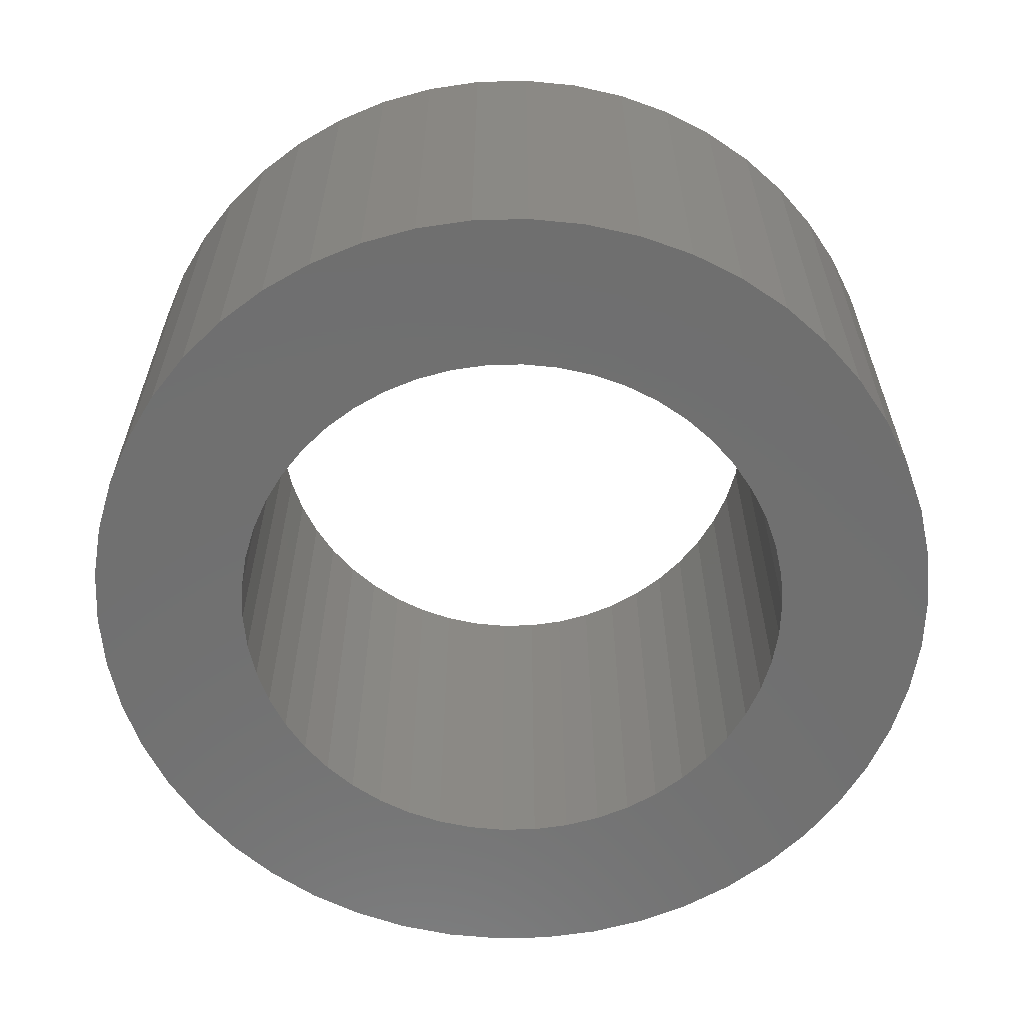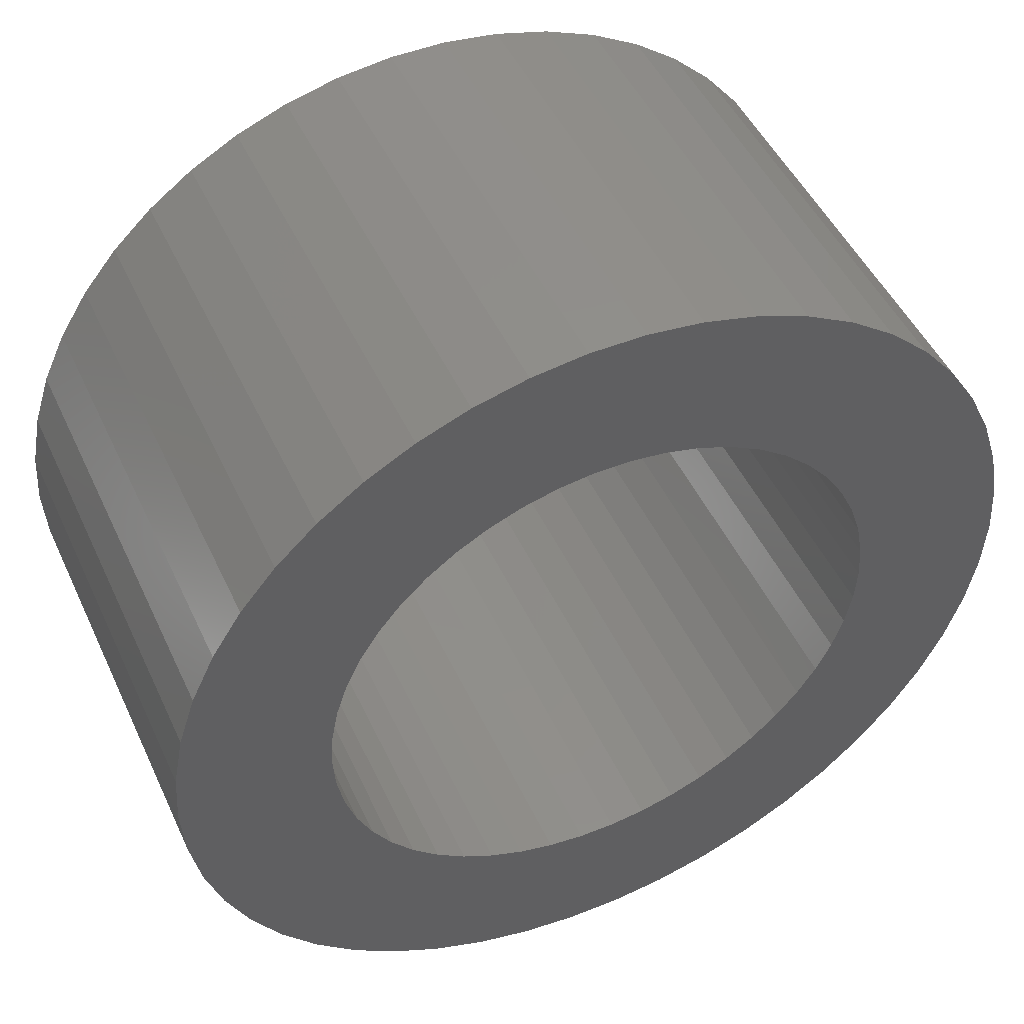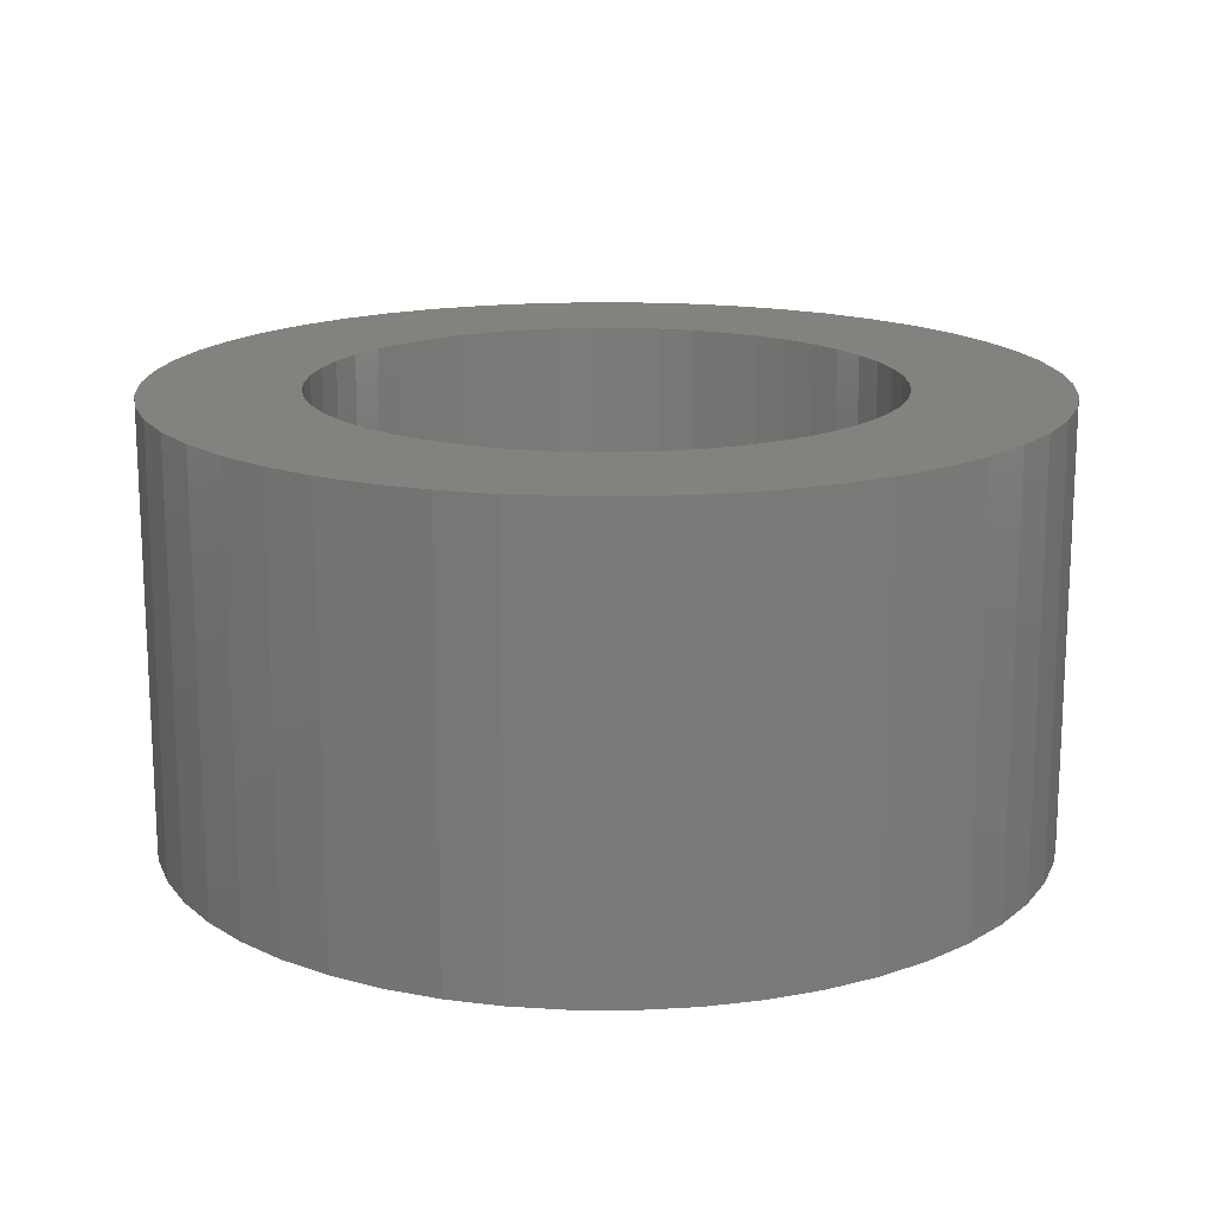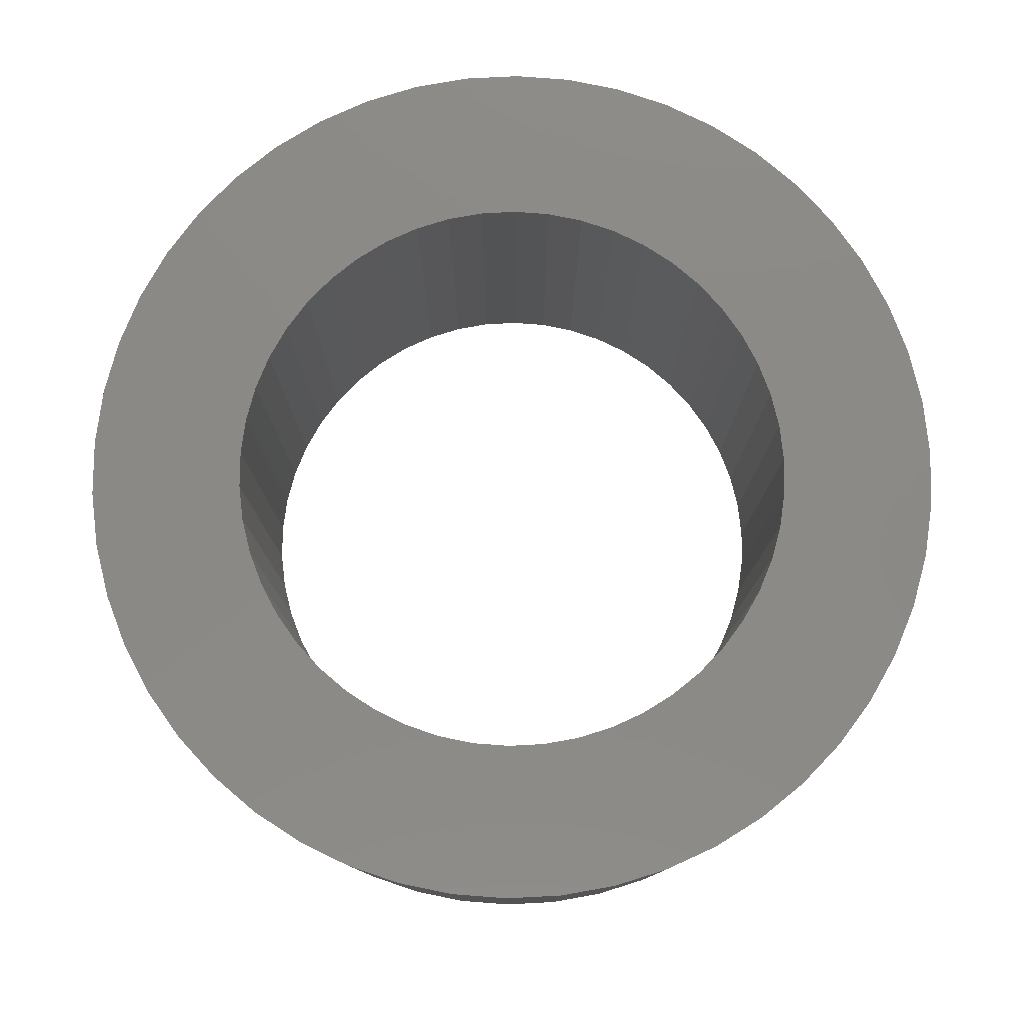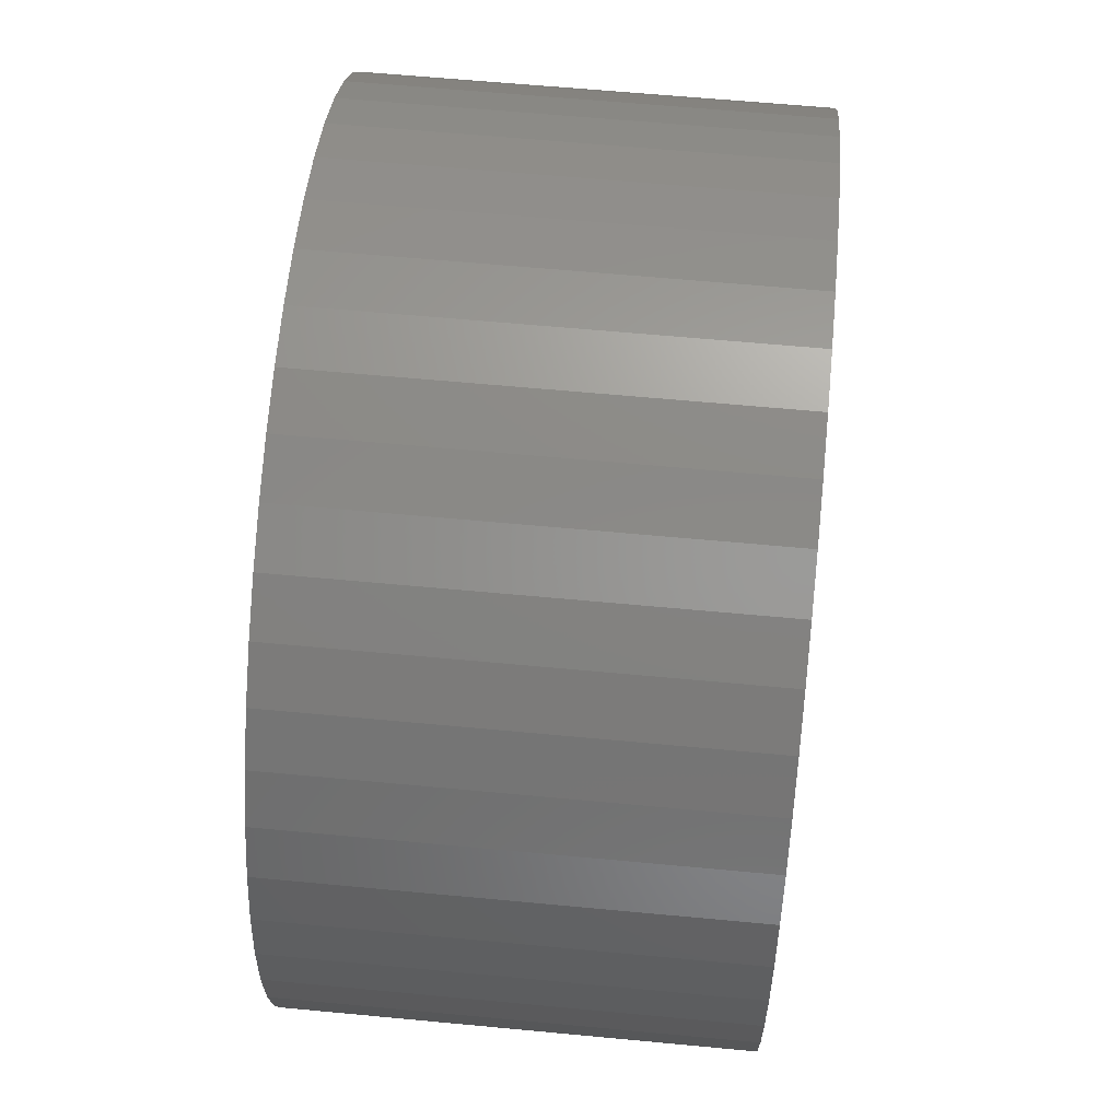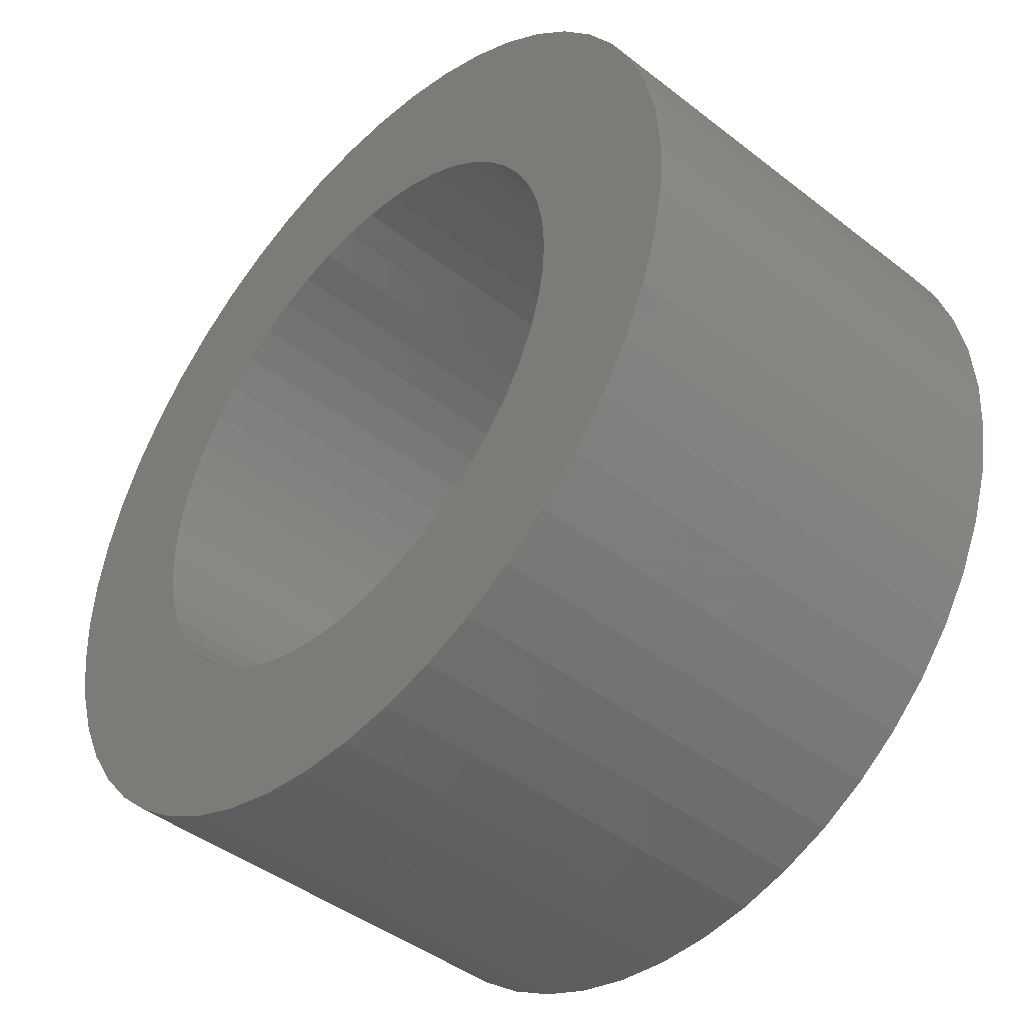
<metadata>
{"format":"stl","ext":"stl","renderer":"f3d","projection":"perspective","resolution":1024,"background":"white","views":[{"elev":-61.7,"azim":73.5,"up":"+Z"},{"elev":48.3,"azim":155.8,"up":"+Y"},{"elev":16.5,"azim":72.3,"up":"+Z"},{"elev":79.2,"azim":-103.7,"up":"+Z"},{"elev":61.4,"azim":-84.5,"up":"+Y"},{"elev":-44.0,"azim":47.7,"up":"+Y"}]}
</metadata>
<code>
# stl→obj: 200 verts, 400 faces
v 5 0 2.5
v 4.961 0.6267 -2.5
v 4.961 0.6267 2.5
v 5 0 -2.5
v -5 0 -2.5
v -4.961 0.6267 2.5
v -4.961 0.6267 -2.5
v -5 0 2.5
v 0.314 4.99 -2.5
v -0.314 4.99 2.5
v 0.314 4.99 2.5
v -0.314 4.99 -2.5
v -0.314 -4.99 -2.5
v 0.314 -4.99 2.5
v -0.314 -4.99 2.5
v 0.314 -4.99 -2.5
v 3.187 -3.853 -2.5
v 3.645 -3.423 2.5
v 3.187 -3.853 2.5
v 3.645 -3.423 -2.5
v 3.645 3.423 -2.5
v 3.187 3.853 2.5
v 3.645 3.423 2.5
v 3.187 3.853 -2.5
v -3.187 3.853 -2.5
v -3.645 3.423 2.5
v -3.187 3.853 2.5
v -3.645 3.423 -2.5
v -1.545 4.755 -2.5
v -2.129 4.524 2.5
v -1.545 4.755 2.5
v -2.129 4.524 -2.5
v 4.649 1.841 2.5
v 4.382 2.409 -2.5
v 4.382 2.409 2.5
v 4.649 1.841 -2.5
v 4.843 1.243 -2.5
v 4.843 1.243 2.5
v 2.129 4.524 -2.5
v 1.545 4.755 2.5
v 2.129 4.524 2.5
v 1.545 4.755 -2.5
v 0.9369 4.911 2.5
v 0.9369 4.911 -2.5
v 2.679 4.222 -2.5
v 2.679 4.222 2.5
v -4.382 2.409 -2.5
v -4.045 2.939 2.5
v -4.045 2.939 -2.5
v -4.382 2.409 2.5
v -4.843 1.243 -2.5
v -4.649 1.841 2.5
v -4.649 1.841 -2.5
v -4.843 1.243 2.5
v -2.679 4.222 -2.5
v -2.679 4.222 2.5
v -0.9369 4.911 -2.5
v -0.9369 4.911 2.5
v 4.649 -1.841 2.5
v 4.843 -1.243 -2.5
v 4.843 -1.243 2.5
v 4.649 -1.841 -2.5
v 0.9369 -4.911 2.5
v 0.9369 -4.911 -2.5
v 4.045 2.939 2.5
v 4.045 2.939 -2.5
v 3.25 0 2.5
v 3.224 0.4073 2.5
v 4.961 -0.6267 2.5
v 3.148 0.8082 2.5
v 3.224 -0.4073 2.5
v 3.022 1.196 2.5
v 2.848 1.566 2.5
v 3.148 -0.8082 2.5
v 2.629 1.91 2.5
v 3.022 -1.196 2.5
v 2.369 2.225 2.5
v 2.072 2.504 2.5
v 1.741 2.744 2.5
v 1.384 2.941 2.5
v 1.004 3.091 2.5
v 0.609 3.192 2.5
v 0.2041 3.244 2.5
v -0.2041 3.244 2.5
v -0.609 3.192 2.5
v -1.004 3.091 2.5
v -1.384 2.941 2.5
v -1.741 2.744 2.5
v -2.072 2.504 2.5
v -2.369 2.225 2.5
v -2.629 1.91 2.5
v -2.848 1.566 2.5
v -3.022 1.196 2.5
v 4.382 -2.409 2.5
v 2.848 -1.566 2.5
v 4.045 -2.939 2.5
v 2.629 -1.91 2.5
v 2.369 -2.225 2.5
v 2.072 -2.504 2.5
v 2.679 -4.222 2.5
v 1.741 -2.744 2.5
v 2.129 -4.524 2.5
v 1.384 -2.941 2.5
v 1.545 -4.755 2.5
v 1.004 -3.091 2.5
v 0.609 -3.192 2.5
v 0.2041 -3.244 2.5
v -0.2041 -3.244 2.5
v -0.609 -3.192 2.5
v -0.9369 -4.911 2.5
v -1.004 -3.091 2.5
v -1.545 -4.755 2.5
v -1.384 -2.941 2.5
v -2.129 -4.524 2.5
v -1.741 -2.744 2.5
v -2.679 -4.222 2.5
v -2.072 -2.504 2.5
v -3.187 -3.853 2.5
v -2.369 -2.225 2.5
v -3.645 -3.423 2.5
v -2.629 -1.91 2.5
v -4.045 -2.939 2.5
v -2.848 -1.566 2.5
v -4.382 -2.409 2.5
v -3.022 -1.196 2.5
v -4.649 -1.841 2.5
v -3.148 -0.8082 2.5
v -4.843 -1.243 2.5
v -3.224 -0.4073 2.5
v -4.961 -0.6267 2.5
v -3.25 0 2.5
v -3.148 0.8082 2.5
v -3.224 0.4073 2.5
v 4.961 -0.6267 -2.5
v -2.129 -4.524 -2.5
v -1.545 -4.755 -2.5
v 3.25 0 -2.5
v 3.224 -0.4073 -2.5
v 3.148 -0.8082 -2.5
v 3.224 0.4073 -2.5
v 3.022 -1.196 -2.5
v 4.382 -2.409 -2.5
v 2.848 -1.566 -2.5
v 4.045 -2.939 -2.5
v 3.148 0.8082 -2.5
v 2.629 -1.91 -2.5
v 3.022 1.196 -2.5
v 2.369 -2.225 -2.5
v 2.072 -2.504 -2.5
v 2.679 -4.222 -2.5
v 1.741 -2.744 -2.5
v 2.129 -4.524 -2.5
v 1.384 -2.941 -2.5
v 1.545 -4.755 -2.5
v 1.004 -3.091 -2.5
v 0.609 -3.192 -2.5
v 0.2041 -3.244 -2.5
v -0.2041 -3.244 -2.5
v -0.609 -3.192 -2.5
v -0.9369 -4.911 -2.5
v -1.004 -3.091 -2.5
v -1.384 -2.941 -2.5
v -1.741 -2.744 -2.5
v -2.679 -4.222 -2.5
v -2.072 -2.504 -2.5
v -3.187 -3.853 -2.5
v -2.369 -2.225 -2.5
v -3.645 -3.423 -2.5
v -2.629 -1.91 -2.5
v -4.045 -2.939 -2.5
v -2.848 -1.566 -2.5
v -4.382 -2.409 -2.5
v -3.022 -1.196 -2.5
v -4.649 -1.841 -2.5
v 2.848 1.566 -2.5
v 2.629 1.91 -2.5
v 2.369 2.225 -2.5
v 2.072 2.504 -2.5
v 1.741 2.744 -2.5
v 1.384 2.941 -2.5
v 1.004 3.091 -2.5
v 0.609 3.192 -2.5
v 0.2041 3.244 -2.5
v -0.2041 3.244 -2.5
v -0.609 3.192 -2.5
v -1.004 3.091 -2.5
v -1.384 2.941 -2.5
v -1.741 2.744 -2.5
v -2.072 2.504 -2.5
v -2.369 2.225 -2.5
v -2.629 1.91 -2.5
v -2.848 1.566 -2.5
v -3.022 1.196 -2.5
v -3.148 0.8082 -2.5
v -3.224 0.4073 -2.5
v -3.25 0 -2.5
v -3.148 -0.8082 -2.5
v -4.843 -1.243 -2.5
v -3.224 -0.4073 -2.5
v -4.961 -0.6267 -2.5
f 1 2 3
f 2 1 4
f 5 6 7
f 6 5 8
f 9 10 11
f 10 9 12
f 13 14 15
f 14 13 16
f 17 18 19
f 18 17 20
f 21 22 23
f 22 21 24
f 25 26 27
f 26 25 28
f 29 30 31
f 30 29 32
f 33 34 35
f 34 33 36
f 3 37 38
f 37 3 2
f 39 40 41
f 40 39 42
f 42 43 40
f 43 42 44
f 45 41 46
f 41 45 39
f 47 48 49
f 48 47 50
f 49 26 28
f 26 49 48
f 51 52 53
f 52 51 54
f 55 27 56
f 27 55 25
f 57 31 58
f 31 57 29
f 59 60 61
f 60 59 62
f 16 63 14
f 63 16 64
f 38 36 33
f 36 38 37
f 65 21 23
f 21 65 66
f 35 66 65
f 66 35 34
f 44 11 43
f 11 44 9
f 24 46 22
f 46 24 45
f 53 50 47
f 50 53 52
f 7 54 51
f 54 7 6
f 67 1 3
f 68 3 38
f 1 67 69
f 70 38 33
f 71 69 67
f 72 33 35
f 69 71 61
f 73 35 65
f 74 61 71
f 75 65 23
f 61 74 59
f 76 59 74
f 3 68 67
f 77 23 22
f 38 70 68
f 33 72 70
f 35 73 72
f 78 22 46
f 65 75 73
f 23 77 75
f 79 46 41
f 22 78 77
f 46 79 78
f 80 41 40
f 41 80 79
f 40 81 80
f 43 81 40
f 43 82 81
f 11 82 43
f 11 83 82
f 11 84 83
f 10 84 11
f 10 85 84
f 58 85 10
f 58 86 85
f 31 86 58
f 86 31 87
f 30 87 31
f 87 30 88
f 56 88 30
f 88 56 89
f 27 89 56
f 89 27 90
f 26 90 27
f 90 26 91
f 48 91 26
f 91 48 92
f 50 92 48
f 92 50 93
f 52 93 50
f 59 76 94
f 95 94 76
f 94 95 96
f 97 96 95
f 96 97 18
f 98 18 97
f 18 98 19
f 99 19 98
f 19 99 100
f 101 100 99
f 100 101 102
f 103 102 101
f 102 103 104
f 105 104 103
f 105 63 104
f 106 63 105
f 106 14 63
f 107 14 106
f 108 14 107
f 108 15 14
f 109 15 108
f 109 110 15
f 111 110 109
f 112 111 113
f 111 112 110
f 114 113 115
f 116 115 117
f 113 114 112
f 118 117 119
f 120 119 121
f 115 116 114
f 122 121 123
f 124 123 125
f 126 125 127
f 117 118 116
f 128 127 129
f 130 129 131
f 93 52 132
f 119 120 118
f 54 132 52
f 121 122 120
f 132 54 133
f 123 124 122
f 6 133 54
f 125 126 124
f 133 6 131
f 127 128 126
f 8 131 6
f 129 130 128
f 131 8 130
f 32 56 30
f 56 32 55
f 12 58 10
f 58 12 57
f 61 134 69
f 134 61 60
f 135 112 114
f 112 135 136
f 137 4 134
f 138 134 60
f 4 137 2
f 139 60 62
f 140 2 137
f 141 62 142
f 2 140 37
f 143 142 144
f 145 37 140
f 146 144 20
f 37 145 36
f 147 36 145
f 134 138 137
f 148 20 17
f 60 139 138
f 62 141 139
f 142 143 141
f 149 17 150
f 144 146 143
f 20 148 146
f 151 150 152
f 17 149 148
f 150 151 149
f 153 152 154
f 152 153 151
f 154 155 153
f 64 155 154
f 64 156 155
f 16 156 64
f 16 157 156
f 16 158 157
f 13 158 16
f 13 159 158
f 160 159 13
f 160 161 159
f 136 161 160
f 161 136 162
f 135 162 136
f 162 135 163
f 164 163 135
f 163 164 165
f 166 165 164
f 165 166 167
f 168 167 166
f 167 168 169
f 170 169 168
f 169 170 171
f 172 171 170
f 171 172 173
f 174 173 172
f 36 147 34
f 175 34 147
f 34 175 66
f 176 66 175
f 66 176 21
f 177 21 176
f 21 177 24
f 178 24 177
f 24 178 45
f 179 45 178
f 45 179 39
f 180 39 179
f 39 180 42
f 181 42 180
f 181 44 42
f 182 44 181
f 182 9 44
f 183 9 182
f 184 9 183
f 184 12 9
f 185 12 184
f 185 57 12
f 186 57 185
f 29 186 187
f 186 29 57
f 32 187 188
f 55 188 189
f 187 32 29
f 25 189 190
f 28 190 191
f 188 55 32
f 49 191 192
f 47 192 193
f 53 193 194
f 189 25 55
f 51 194 195
f 7 195 196
f 173 174 197
f 190 28 25
f 198 197 174
f 191 49 28
f 197 198 199
f 192 47 49
f 200 199 198
f 193 53 47
f 199 200 196
f 194 51 53
f 5 196 200
f 195 7 51
f 196 5 7
f 150 19 100
f 19 150 17
f 154 102 104
f 102 154 152
f 94 62 59
f 62 94 142
f 69 4 1
f 4 69 134
f 136 110 112
f 110 136 160
f 168 122 170
f 122 168 120
f 174 128 198
f 128 174 126
f 152 100 102
f 100 152 150
f 64 104 63
f 104 64 154
f 96 142 94
f 142 96 144
f 18 144 96
f 144 18 20
f 160 15 110
f 15 160 13
f 168 118 120
f 118 168 166
f 170 124 172
f 124 170 122
f 172 126 174
f 126 172 124
f 198 130 200
f 130 198 128
f 200 8 5
f 8 200 130
f 164 114 116
f 114 164 135
f 166 116 118
f 116 166 164
f 137 68 140
f 68 137 67
f 131 195 133
f 195 131 196
f 184 83 84
f 83 184 183
f 157 108 107
f 108 157 158
f 148 97 146
f 97 148 98
f 178 77 78
f 77 178 177
f 190 89 90
f 89 190 189
f 187 86 87
f 86 187 186
f 147 73 175
f 73 147 72
f 175 75 176
f 75 175 73
f 181 80 81
f 80 181 180
f 182 81 82
f 81 182 181
f 179 78 79
f 78 179 178
f 93 192 92
f 192 93 193
f 91 190 90
f 190 91 191
f 132 193 93
f 193 132 194
f 188 87 88
f 87 188 187
f 185 84 85
f 84 185 184
f 156 107 106
f 107 156 157
f 151 103 101
f 103 151 153
f 145 72 147
f 72 145 70
f 140 70 145
f 70 140 68
f 176 77 177
f 77 176 75
f 183 82 83
f 82 183 182
f 180 79 80
f 79 180 179
f 92 191 91
f 191 92 192
f 133 194 132
f 194 133 195
f 189 88 89
f 88 189 188
f 186 85 86
f 85 186 185
f 141 74 139
f 74 141 76
f 139 71 138
f 71 139 74
f 123 173 125
f 173 123 171
f 149 101 99
f 101 149 151
f 138 67 137
f 67 138 71
f 125 197 127
f 197 125 173
f 148 99 98
f 99 148 149
f 155 106 105
f 106 155 156
f 143 76 141
f 76 143 95
f 146 95 143
f 95 146 97
f 158 109 108
f 109 158 159
f 159 111 109
f 111 159 161
f 119 169 121
f 169 119 167
f 165 119 117
f 119 165 167
f 127 199 129
f 199 127 197
f 129 196 131
f 196 129 199
f 163 117 115
f 117 163 165
f 121 171 123
f 171 121 169
f 153 105 103
f 105 153 155
f 161 113 111
f 113 161 162
f 162 115 113
f 115 162 163

</code>
